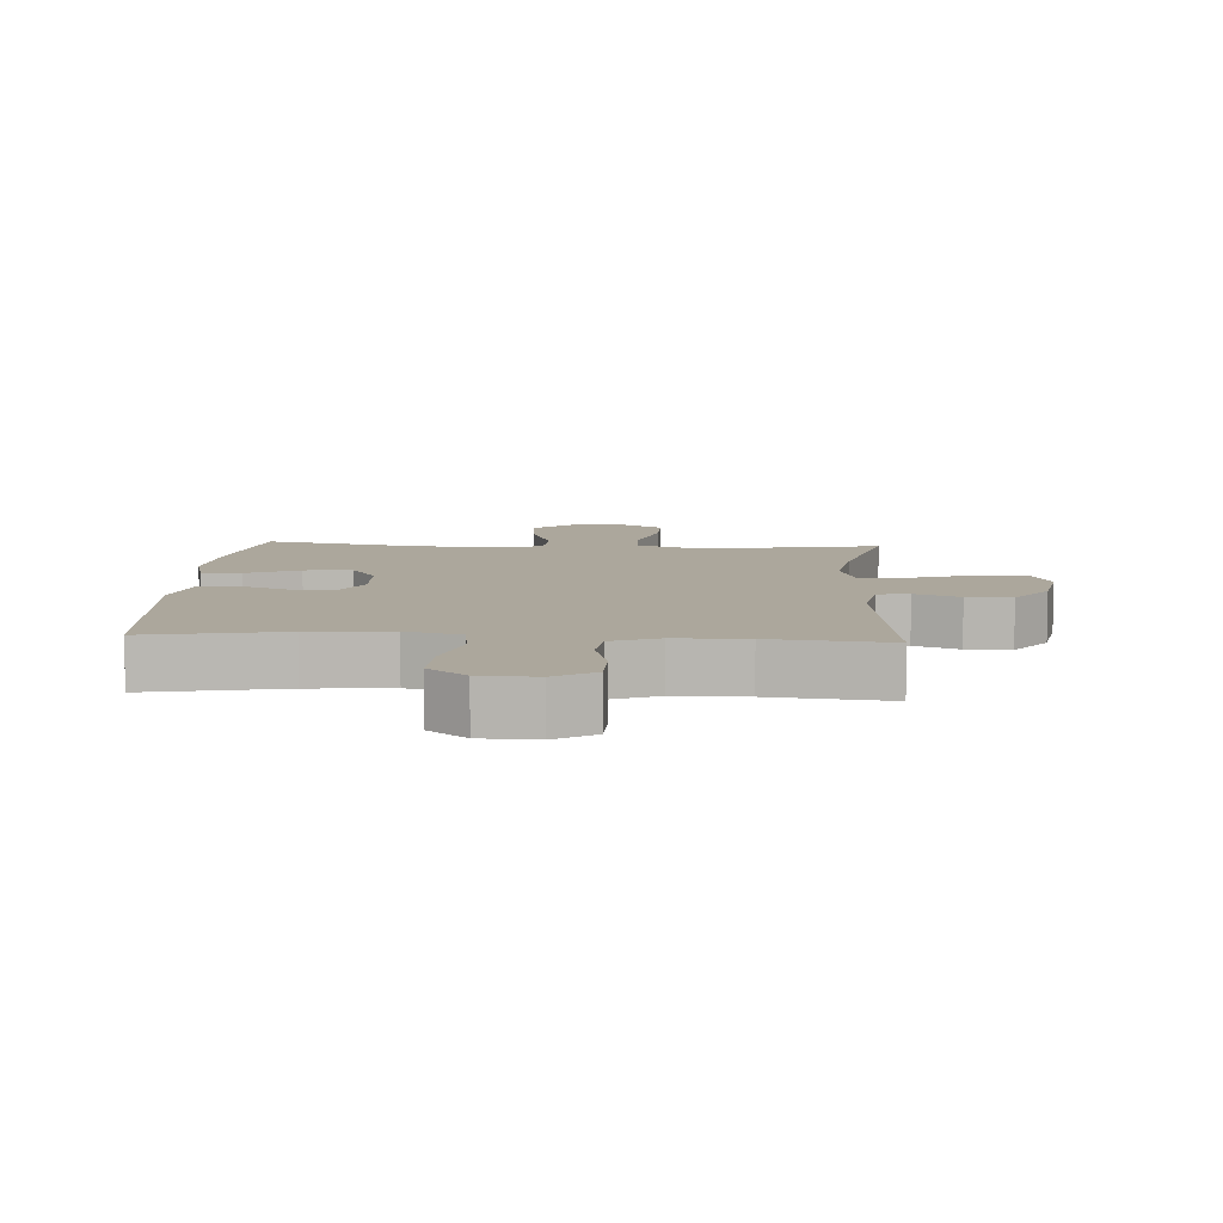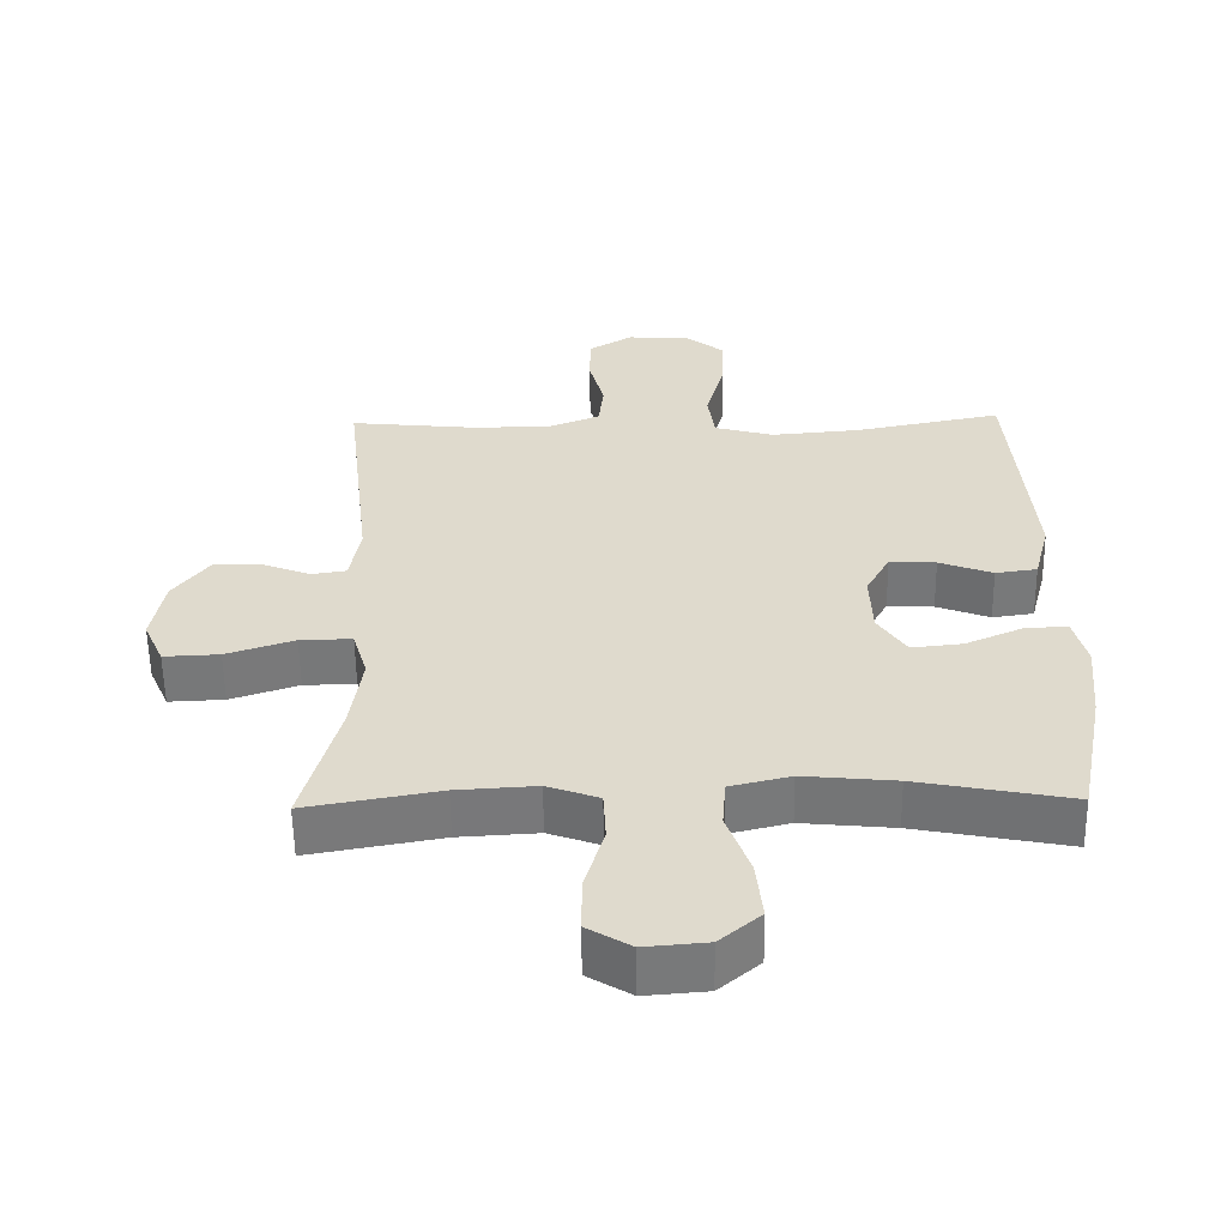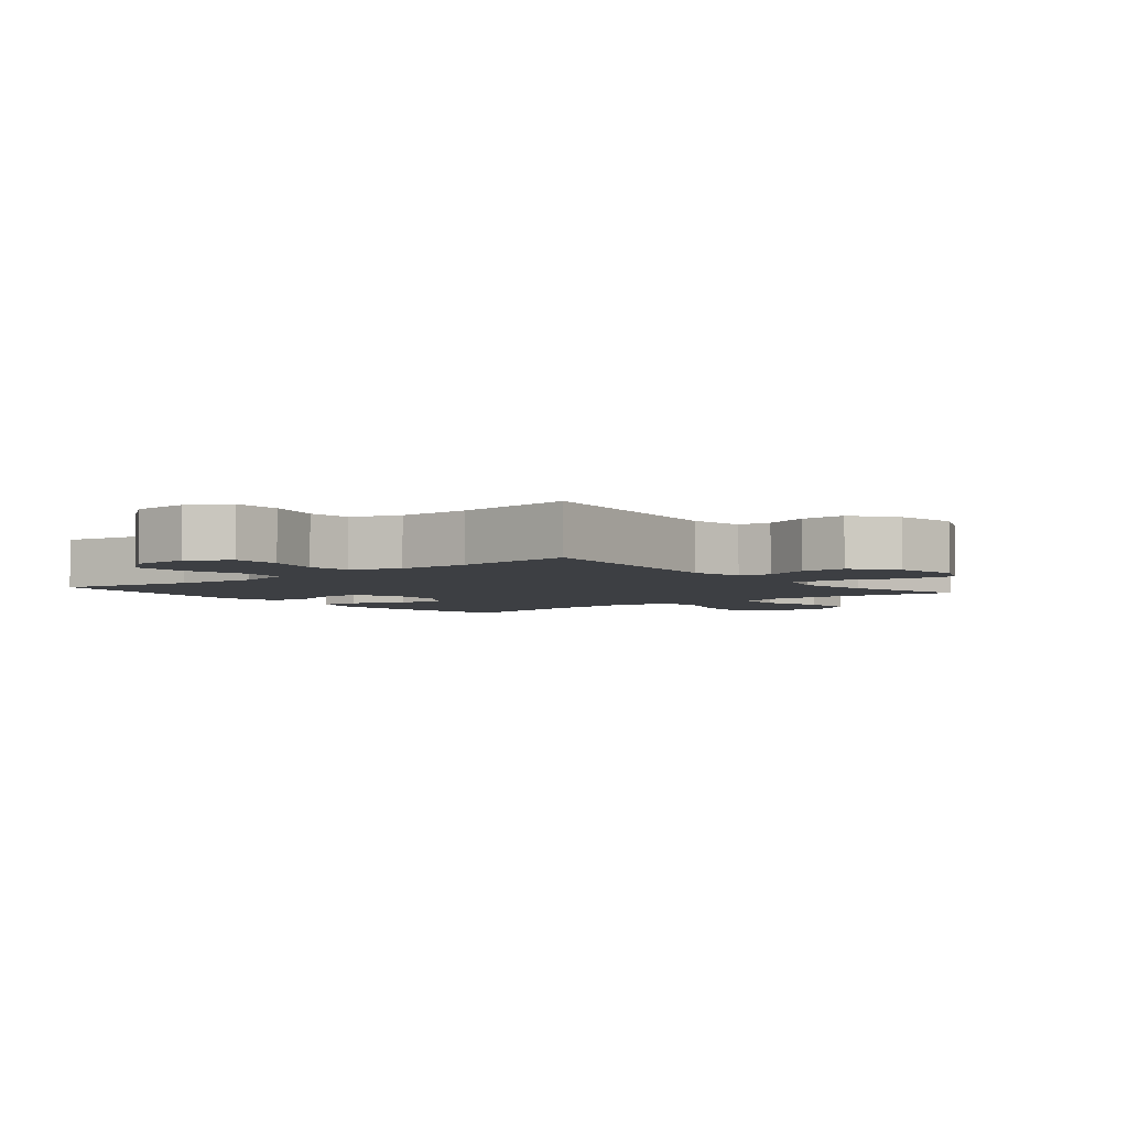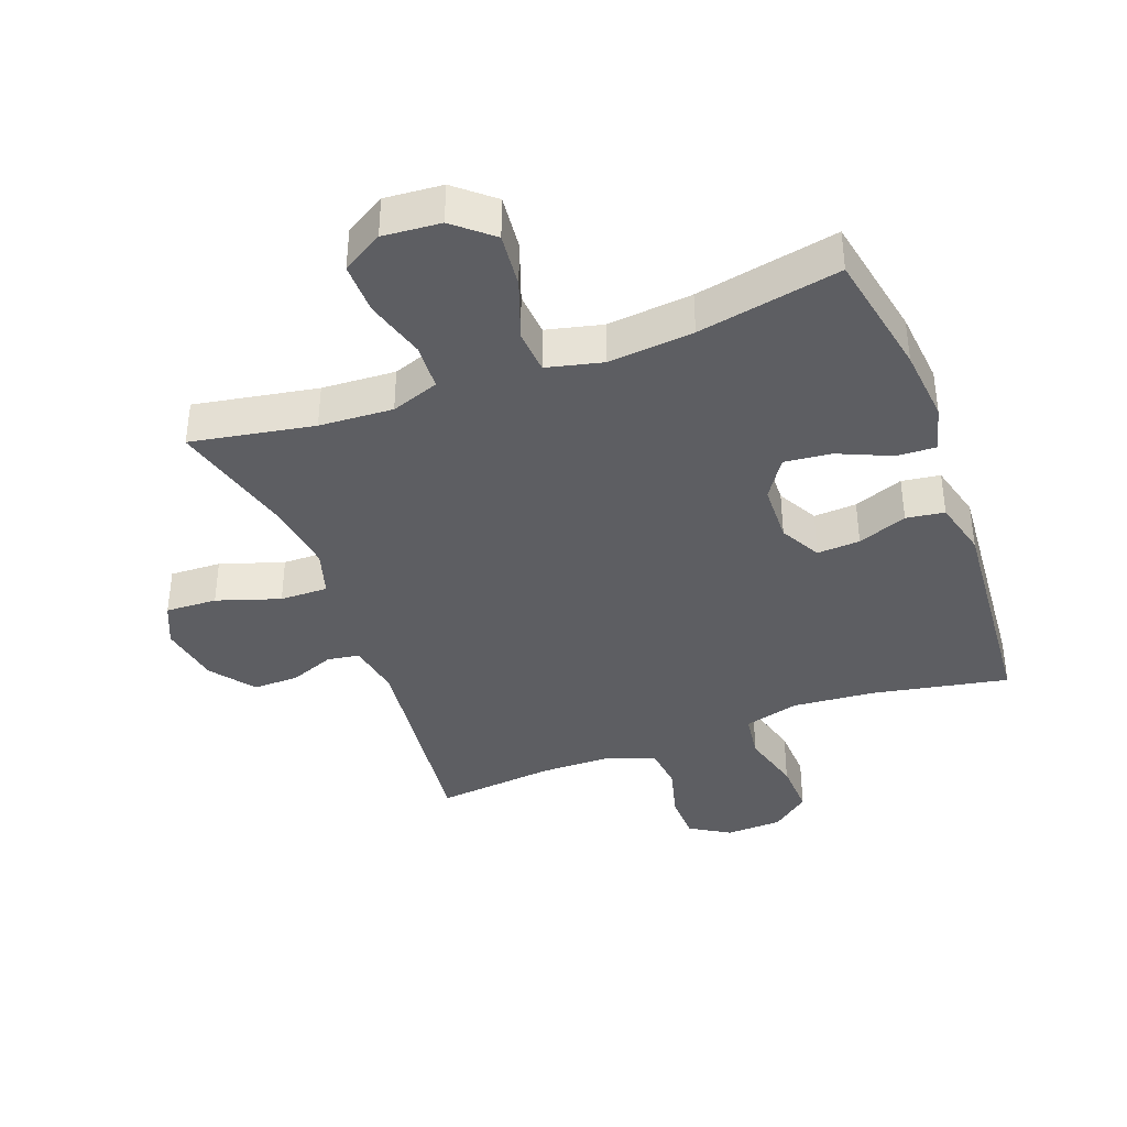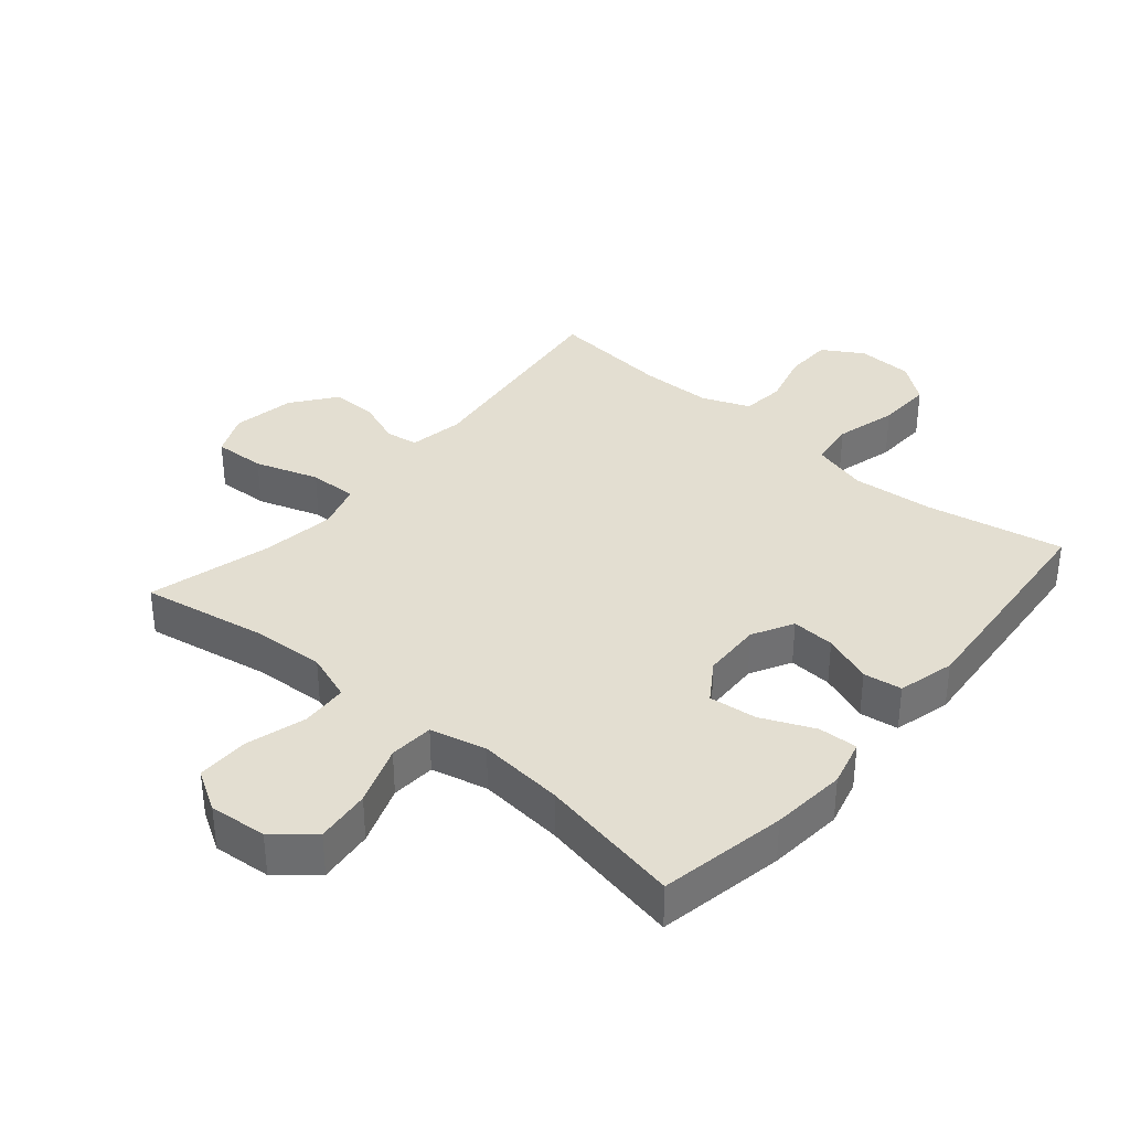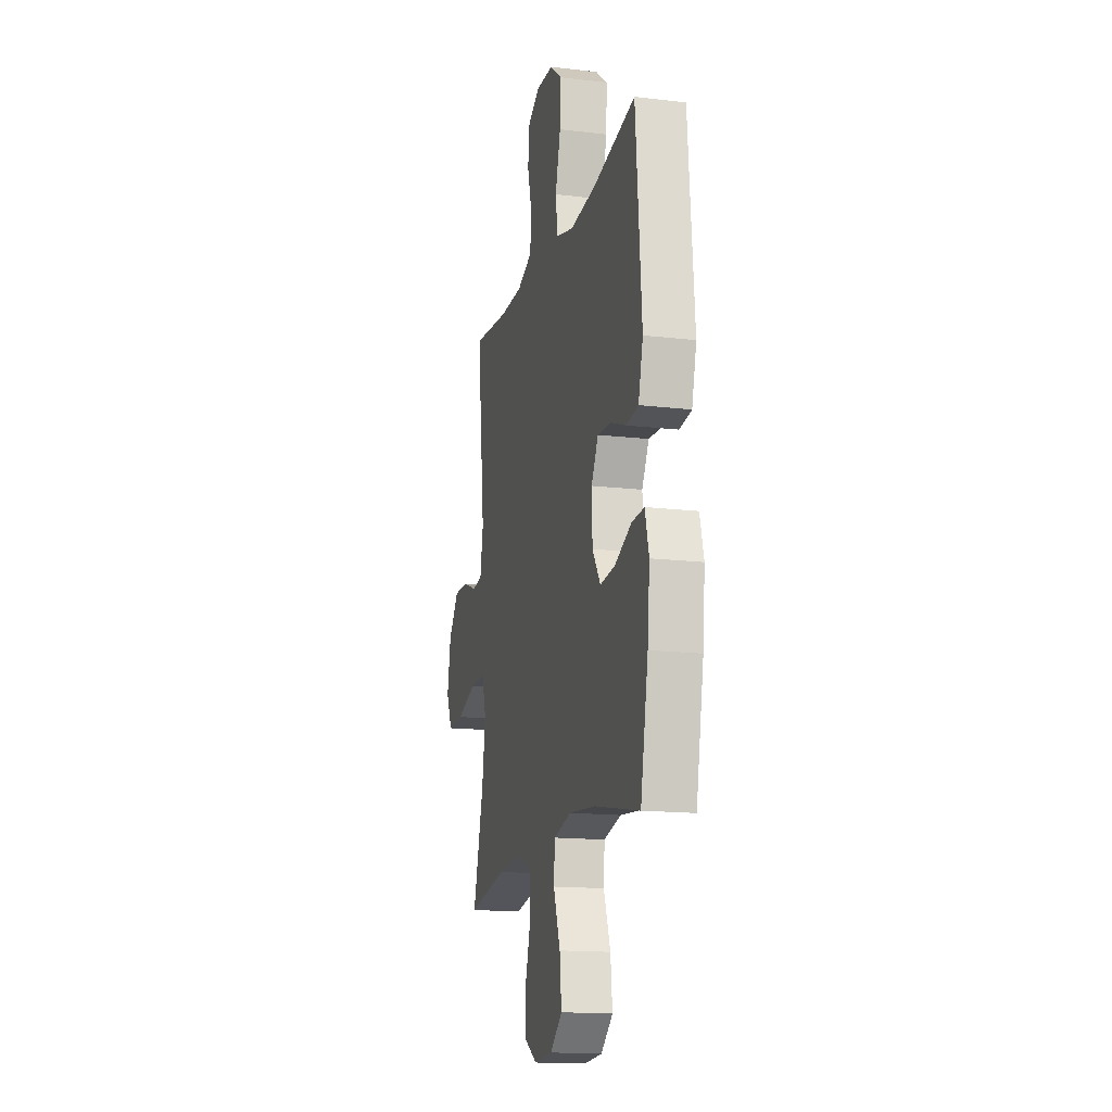
<metadata>
{"format":"obj","ext":"obj","renderer":"f3d","projection":"perspective","resolution":1024,"background":"white","views":[{"elev":8.4,"azim":3.6,"up":"+Y"},{"elev":-57.2,"azim":-179.2,"up":"+Z"},{"elev":-4.1,"azim":39.1,"up":"+Y"},{"elev":-39.1,"azim":-159.5,"up":"+Y"},{"elev":36.2,"azim":-139.8,"up":"+Y"},{"elev":-15.5,"azim":-104.1,"up":"+Z"}]}
</metadata>
<code>
o path6398
v 0.283 0.0375 0.4791
v 0.1682 0.0375 0.4804
v 0.09172 0.0375 0.5106
v 0.08416 0.0375 0.5794
v 0.1071 0.0375 0.6656
v 0.1052 0.0375 0.7405
v 0.04108 0.0375 0.7794
v -0.04877 0.0375 0.7761
v -0.1097 0.0375 0.7286
v -0.1061 0.0375 0.6411
v -0.07926 0.0375 0.5427
v -0.08941 0.0375 0.4688
v -0.1778 0.0375 0.4447
v -0.3095 0.0375 0.4561
v -0.5278 0.0375 0.4984
v -0.5578 0.0375 0.1346
v -0.5342 0.0375 0.04372
v -0.4727 0.0375 0.03517
v -0.3936 0.0375 0.06496
v -0.3247 0.0375 0.06893
v -0.2893 0.0375 0.003759
v -0.2925 0.0375 -0.09073
v -0.3345 0.0375 -0.1539
v -0.4106 0.0375 -0.1457
v -0.4955 0.0375 -0.1086
v -0.5585 0.0375 -0.1058
v -0.578 0.0375 -0.1809
v -0.5666 0.0375 -0.3008
v -0.5278 0.0375 -0.5035
v -0.2994 0.0375 -0.4593
v -0.1627 0.0375 -0.4462
v -0.07314 0.0375 -0.4677
v -0.06795 0.0375 -0.5384
v -0.1024 0.0375 -0.6345
v -0.1115 0.0375 -0.7225
v -0.05071 0.0375 -0.7742
v 0.04176 0.0375 -0.7817
v 0.107 0.0375 -0.7424
v 0.1058 0.0375 -0.66
v 0.07766 0.0375 -0.5637
v 0.08155 0.0375 -0.4889
v 0.1584 0.0375 -0.4614
v 0.2765 0.0375 -0.4683
v 0.4739 0.0375 -0.5035
v 0.4207 0.0375 -0.3065
v 0.4036 0.0375 -0.1898
v 0.4255 0.0375 -0.1161
v 0.5026 0.0375 -0.1175
v 0.6036 0.0375 -0.1508
v 0.6859 0.0375 -0.1543
v 0.7159 0.0375 -0.08641
v 0.6978 0.0375 0.01257
v 0.6452 0.0375 0.08189
v 0.5728 0.0375 0.08145
v 0.5005 0.0375 0.05367
v 0.4492 0.0375 0.06162
v 0.4336 0.0375 0.1487
v 0.4739 0.0375 0.4984
v 0.283 -0.0375 0.4791
v 0.1682 -0.0375 0.4804
v 0.09172 -0.0375 0.5106
v 0.08416 -0.0375 0.5794
v 0.1071 -0.0375 0.6656
v 0.1052 -0.0375 0.7405
v 0.04108 -0.0375 0.7794
v -0.04877 -0.0375 0.7761
v -0.1097 -0.0375 0.7286
v -0.1061 -0.0375 0.6411
v -0.07926 -0.0375 0.5427
v -0.08941 -0.0375 0.4688
v -0.1778 -0.0375 0.4447
v -0.3095 -0.0375 0.4561
v -0.5278 -0.0375 0.4984
v -0.5578 -0.0375 0.1346
v -0.5342 -0.0375 0.04372
v -0.4727 -0.0375 0.03517
v -0.3936 -0.0375 0.06496
v -0.3247 -0.0375 0.06893
v -0.2893 -0.0375 0.003759
v -0.2925 -0.0375 -0.09073
v -0.3345 -0.0375 -0.1539
v -0.4106 -0.0375 -0.1457
v -0.4955 -0.0375 -0.1086
v -0.5585 -0.0375 -0.1058
v -0.578 -0.0375 -0.1809
v -0.5666 -0.0375 -0.3008
v -0.5278 -0.0375 -0.5035
v -0.2994 -0.0375 -0.4593
v -0.1627 -0.0375 -0.4462
v -0.07314 -0.0375 -0.4677
v -0.06795 -0.0375 -0.5384
v -0.1024 -0.0375 -0.6345
v -0.1115 -0.0375 -0.7225
v -0.05071 -0.0375 -0.7742
v 0.04176 -0.0375 -0.7817
v 0.107 -0.0375 -0.7424
v 0.1058 -0.0375 -0.66
v 0.07766 -0.0375 -0.5637
v 0.08155 -0.0375 -0.4889
v 0.1584 -0.0375 -0.4614
v 0.2765 -0.0375 -0.4683
v 0.4739 -0.0375 -0.5035
v 0.4207 -0.0375 -0.3065
v 0.4036 -0.0375 -0.1898
v 0.4255 -0.0375 -0.1161
v 0.5026 -0.0375 -0.1175
v 0.6036 -0.0375 -0.1508
v 0.6859 -0.0375 -0.1543
v 0.7159 -0.0375 -0.08641
v 0.6978 -0.0375 0.01257
v 0.6452 -0.0375 0.08189
v 0.5728 -0.0375 0.08145
v 0.5005 -0.0375 0.05367
v 0.4492 -0.0375 0.06162
v 0.4336 -0.0375 0.1487
v 0.4739 -0.0375 0.4984
v 0.6859 0.0375 -0.1543
v 0.6859 0.0375 -0.1543
v 0.7159 0.0375 -0.08641
v 0.6978 0.0375 0.01257
v 0.6452 0.0375 0.08189
v 0.6036 0.0375 -0.1508
v 0.5728 0.0375 0.08145
v 0.5026 0.0375 -0.1175
v 0.5005 0.0375 0.05367
v 0.4255 0.0375 -0.1161
v 0.4255 0.0375 -0.1161
v 0.4492 0.0375 0.06162
v 0.4492 0.0375 0.06162
v 0.4336 0.0375 0.1487
v 0.4739 0.0375 -0.5035
v 0.4739 0.0375 -0.5035
v 0.4207 0.0375 -0.3065
v 0.4739 0.0375 0.4984
v 0.4739 0.0375 0.4984
v 0.4036 0.0375 -0.1898
v 0.283 0.0375 0.4791
v 0.2765 0.0375 -0.4683
v 0.1682 0.0375 0.4804
v 0.1584 0.0375 -0.4614
v 0.09172 0.0375 0.5106
v 0.09172 0.0375 0.5106
v 0.08155 0.0375 -0.4889
v 0.08155 0.0375 -0.4889
v 0.08416 0.0375 0.5794
v 0.1071 0.0375 0.6656
v 0.1052 0.0375 0.7405
v 0.04176 0.0375 -0.7817
v 0.107 0.0375 -0.7424
v 0.1058 0.0375 -0.66
v 0.07766 0.0375 -0.5637
v 0.04108 0.0375 0.7794
v -0.05071 0.0375 -0.7742
v -0.04877 0.0375 0.7761
v -0.1097 0.0375 0.7286
v -0.1115 0.0375 -0.7225
v -0.1024 0.0375 -0.6345
v -0.06795 0.0375 -0.5384
v -0.07314 0.0375 -0.4677
v -0.07314 0.0375 -0.4677
v -0.1627 0.0375 -0.4462
v -0.07926 0.0375 0.5427
v -0.08941 0.0375 0.4688
v -0.08941 0.0375 0.4688
v -0.1061 0.0375 0.6411
v -0.1778 0.0375 0.4447
v -0.2994 0.0375 -0.4593
v -0.3095 0.0375 0.4561
v -0.2893 0.0375 0.003759
v -0.2925 0.0375 -0.09073
v -0.3247 0.0375 0.06893
v -0.3247 0.0375 0.06893
v -0.3345 0.0375 -0.1539
v -0.3345 0.0375 -0.1539
v -0.3936 0.0375 0.06496
v -0.4106 0.0375 -0.1457
v -0.4727 0.0375 0.03517
v -0.4955 0.0375 -0.1086
v -0.5278 0.0375 -0.5035
v -0.5278 0.0375 -0.5035
v -0.5342 0.0375 0.04372
v -0.5342 0.0375 0.04372
v -0.5585 0.0375 -0.1058
v -0.5585 0.0375 -0.1058
v -0.5278 0.0375 0.4984
v -0.5278 0.0375 0.4984
v -0.5578 0.0375 0.1346
v -0.5666 0.0375 -0.3008
v -0.578 0.0375 -0.1809
v 0.6859 -0.0375 -0.1543
v 0.6859 -0.0375 -0.1543
v 0.7159 -0.0375 -0.08641
v 0.6978 -0.0375 0.01257
v 0.6452 -0.0375 0.08189
v 0.6036 -0.0375 -0.1508
v 0.5728 -0.0375 0.08145
v 0.5026 -0.0375 -0.1175
v 0.5005 -0.0375 0.05367
v 0.4255 -0.0375 -0.1161
v 0.4255 -0.0375 -0.1161
v 0.4492 -0.0375 0.06162
v 0.4492 -0.0375 0.06162
v 0.4336 -0.0375 0.1487
v 0.4739 -0.0375 -0.5035
v 0.4739 -0.0375 -0.5035
v 0.4207 -0.0375 -0.3065
v 0.4739 -0.0375 0.4984
v 0.4739 -0.0375 0.4984
v 0.4036 -0.0375 -0.1898
v 0.283 -0.0375 0.4791
v 0.2765 -0.0375 -0.4683
v 0.1682 -0.0375 0.4804
v 0.1584 -0.0375 -0.4614
v 0.09172 -0.0375 0.5106
v 0.09172 -0.0375 0.5106
v 0.08155 -0.0375 -0.4889
v 0.08155 -0.0375 -0.4889
v 0.08416 -0.0375 0.5794
v 0.1071 -0.0375 0.6656
v 0.1052 -0.0375 0.7405
v 0.04176 -0.0375 -0.7817
v 0.107 -0.0375 -0.7424
v 0.1058 -0.0375 -0.66
v 0.07766 -0.0375 -0.5637
v 0.04108 -0.0375 0.7794
v -0.05071 -0.0375 -0.7742
v -0.04877 -0.0375 0.7761
v -0.1097 -0.0375 0.7286
v -0.1115 -0.0375 -0.7225
v -0.1024 -0.0375 -0.6345
v -0.06795 -0.0375 -0.5384
v -0.07314 -0.0375 -0.4677
v -0.07314 -0.0375 -0.4677
v -0.1627 -0.0375 -0.4462
v -0.07926 -0.0375 0.5427
v -0.08941 -0.0375 0.4688
v -0.08941 -0.0375 0.4688
v -0.1061 -0.0375 0.6411
v -0.1778 -0.0375 0.4447
v -0.2994 -0.0375 -0.4593
v -0.3095 -0.0375 0.4561
v -0.2893 -0.0375 0.003759
v -0.2925 -0.0375 -0.09073
v -0.3247 -0.0375 0.06893
v -0.3247 -0.0375 0.06893
v -0.3345 -0.0375 -0.1539
v -0.3345 -0.0375 -0.1539
v -0.3936 -0.0375 0.06496
v -0.4106 -0.0375 -0.1457
v -0.4727 -0.0375 0.03517
v -0.4955 -0.0375 -0.1086
v -0.5278 -0.0375 -0.5035
v -0.5278 -0.0375 -0.5035
v -0.5342 -0.0375 0.04372
v -0.5342 -0.0375 0.04372
v -0.5585 -0.0375 -0.1058
v -0.5585 -0.0375 -0.1058
v -0.5278 -0.0375 0.4984
v -0.5278 -0.0375 0.4984
v -0.5578 -0.0375 0.1346
v -0.5666 -0.0375 -0.3008
v -0.578 -0.0375 -0.1809
f 250 260 254
f 243 213 209
f 243 234 232
f 244 242 236
f 236 242 212
f 193 195 192
f 240 234 246
f 206 213 211
f 192 195 190
f 209 213 206
f 212 242 203
f 197 195 196
f 236 212 214
f 206 211 204
f 260 241 258
f 212 203 210
f 223 221 222
f 238 227 228
f 256 262 251
f 232 213 243
f 219 225 227
f 196 193 194
f 210 203 207
f 242 209 199
f 230 224 231
f 261 240 249
f 231 216 232
f 216 231 224
f 224 230 223
f 262 261 249
f 251 262 249
f 252 240 261
f 225 219 220
f 198 197 196
f 232 216 213
f 248 244 241
f 241 244 239
f 203 242 201
f 238 219 227
f 219 238 218
f 248 260 250
f 243 209 242
f 249 240 246
f 236 214 235
f 242 199 201
f 260 248 241
f 239 244 236
f 226 223 230
f 201 199 198
f 196 195 193
f 199 197 198
f 230 229 226
f 235 218 238
f 214 218 235
f 246 234 243
f 223 226 221
f 118 51 109 191
f 51 52 110 109
f 52 53 111 110
f 49 50 108 107
f 53 54 112 111
f 48 49 107 106
f 54 55 113 112
f 127 48 106 200
f 55 129 202 113
f 56 57 115 114
f 132 45 103 205
f 57 135 208 115
f 46 47 105 104
f 45 46 104 103
f 58 1 59 116
f 43 44 102 101
f 1 2 60 59
f 42 43 101 100
f 2 142 215 60
f 144 42 100 217
f 4 5 63 62
f 5 6 64 63
f 37 38 96 95
f 38 39 97 96
f 39 40 98 97
f 6 7 65 64
f 3 4 62 61
f 40 41 99 98
f 36 37 95 94
f 7 8 66 65
f 8 9 67 66
f 35 36 94 93
f 34 35 93 92
f 33 34 92 91
f 160 33 91 233
f 31 32 90 89
f 11 164 237 69
f 10 11 69 68
f 9 10 68 67
f 12 13 71 70
f 30 31 89 88
f 13 14 72 71
f 21 22 80 79
f 172 21 79 245
f 22 174 247 80
f 19 20 78 77
f 23 24 82 81
f 18 19 77 76
f 24 25 83 82
f 180 30 88 253
f 182 18 76 255
f 25 184 257 83
f 14 186 259 72
f 16 17 75 74
f 15 16 74 73
f 28 29 87 86
f 27 28 86 85
f 26 27 85 84
f 177 181 187
f 170 136 140
f 170 159 161
f 171 163 169
f 163 139 169
f 120 119 122
f 167 173 161
f 133 138 140
f 119 117 122
f 136 133 140
f 139 130 169
f 124 123 122
f 163 141 139
f 133 131 138
f 187 185 168
f 139 137 130
f 150 149 148
f 165 155 154
f 183 178 189
f 159 170 140
f 146 154 152
f 123 121 120
f 137 134 130
f 169 126 136
f 157 158 151
f 188 176 167
f 158 159 143
f 143 151 158
f 151 150 157
f 189 176 188
f 178 176 189
f 179 188 167
f 152 147 146
f 125 123 124
f 159 140 143
f 175 168 171
f 168 166 171
f 130 128 169
f 165 154 146
f 146 145 165
f 175 177 187
f 170 169 136
f 176 173 167
f 163 162 141
f 169 128 126
f 187 168 175
f 166 163 171
f 153 157 150
f 128 125 126
f 123 120 122
f 126 125 124
f 157 153 156
f 162 165 145
f 141 162 145
f 173 170 161
f 150 148 153

</code>
